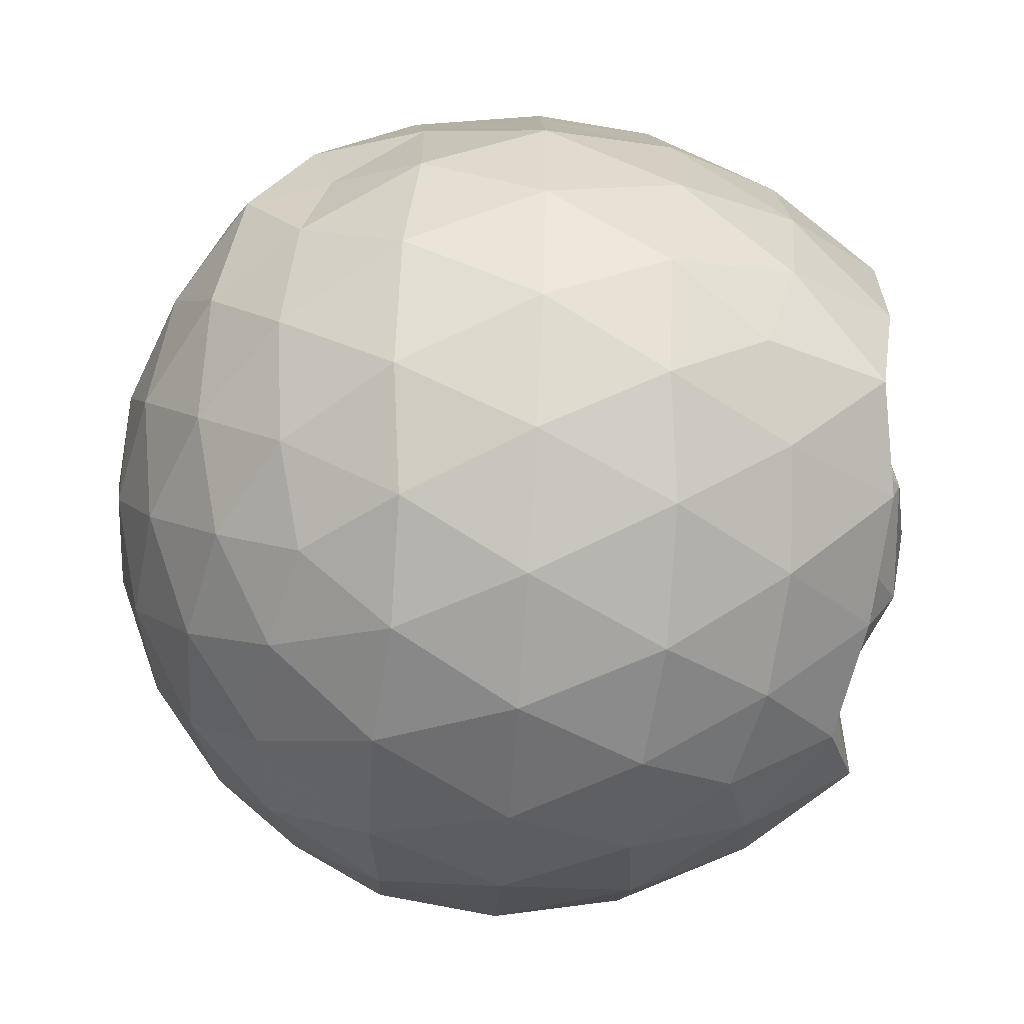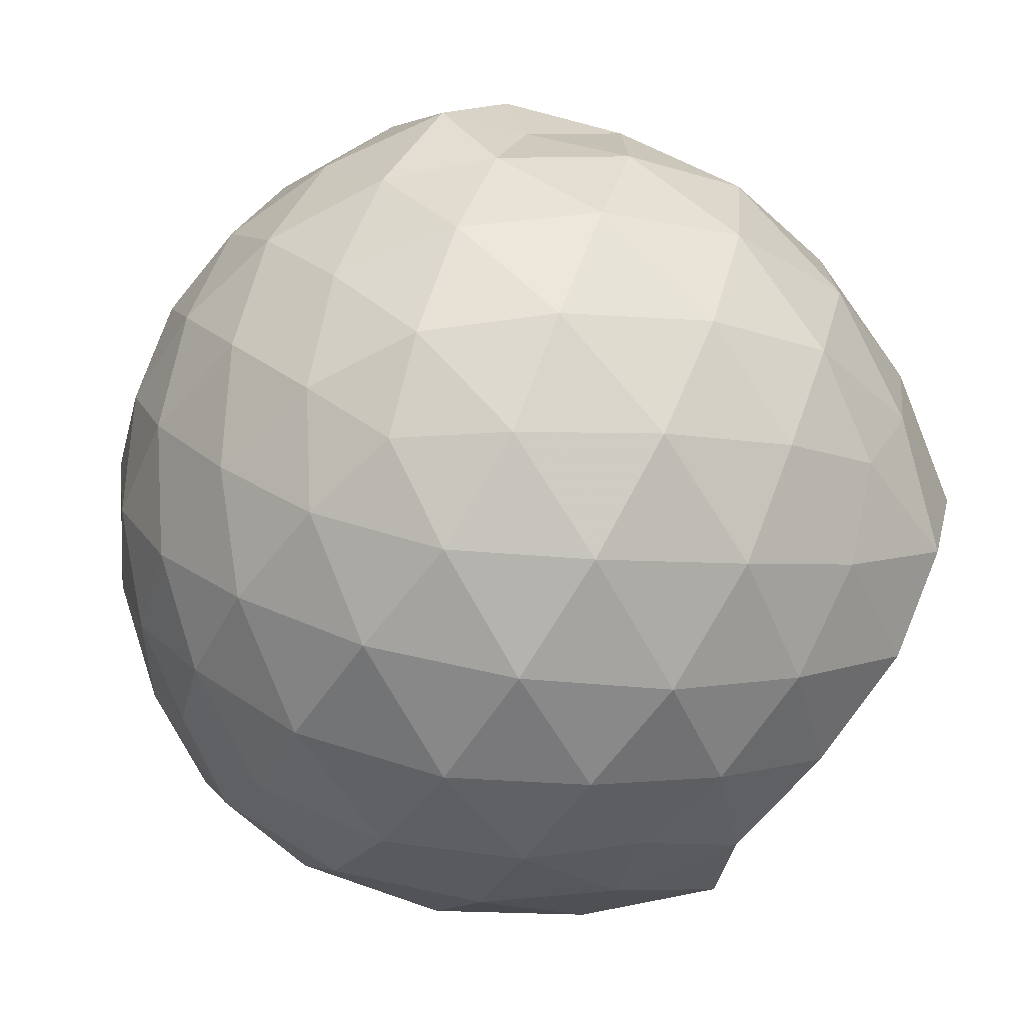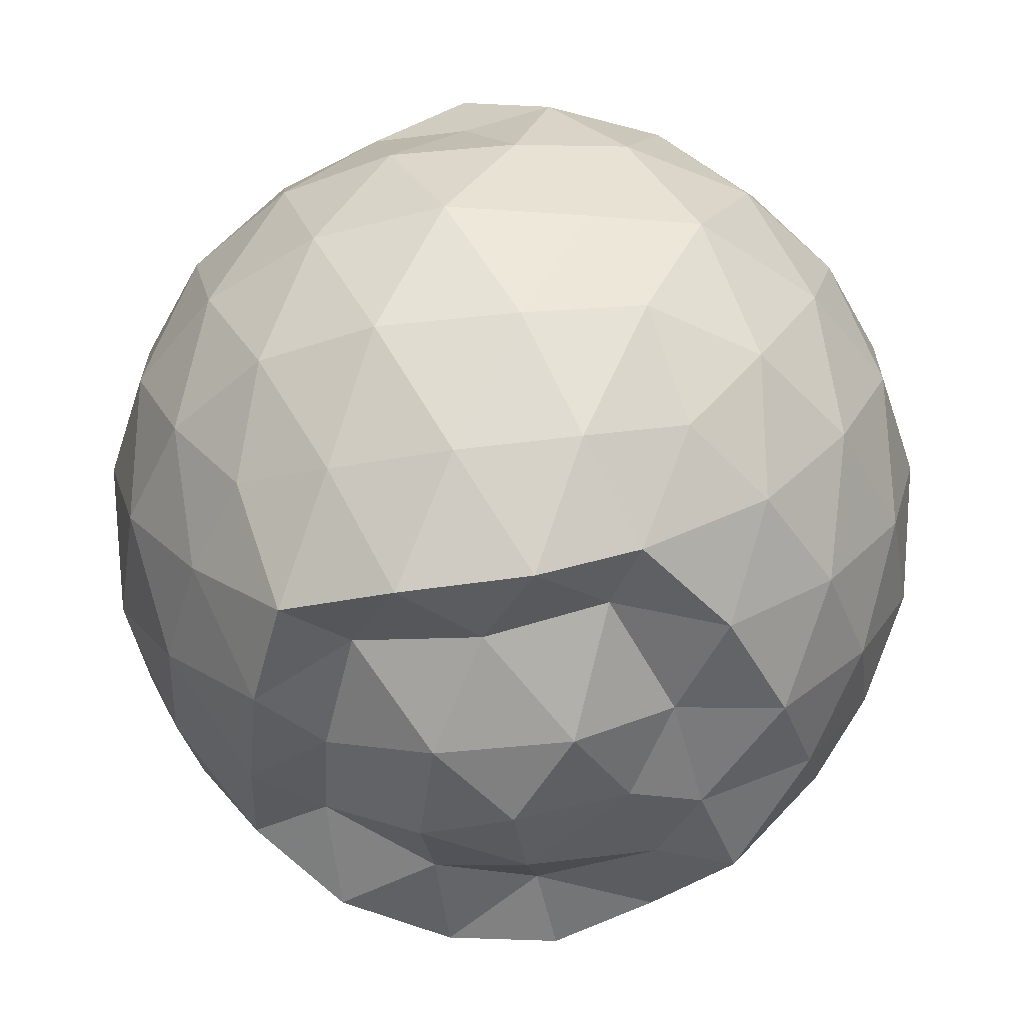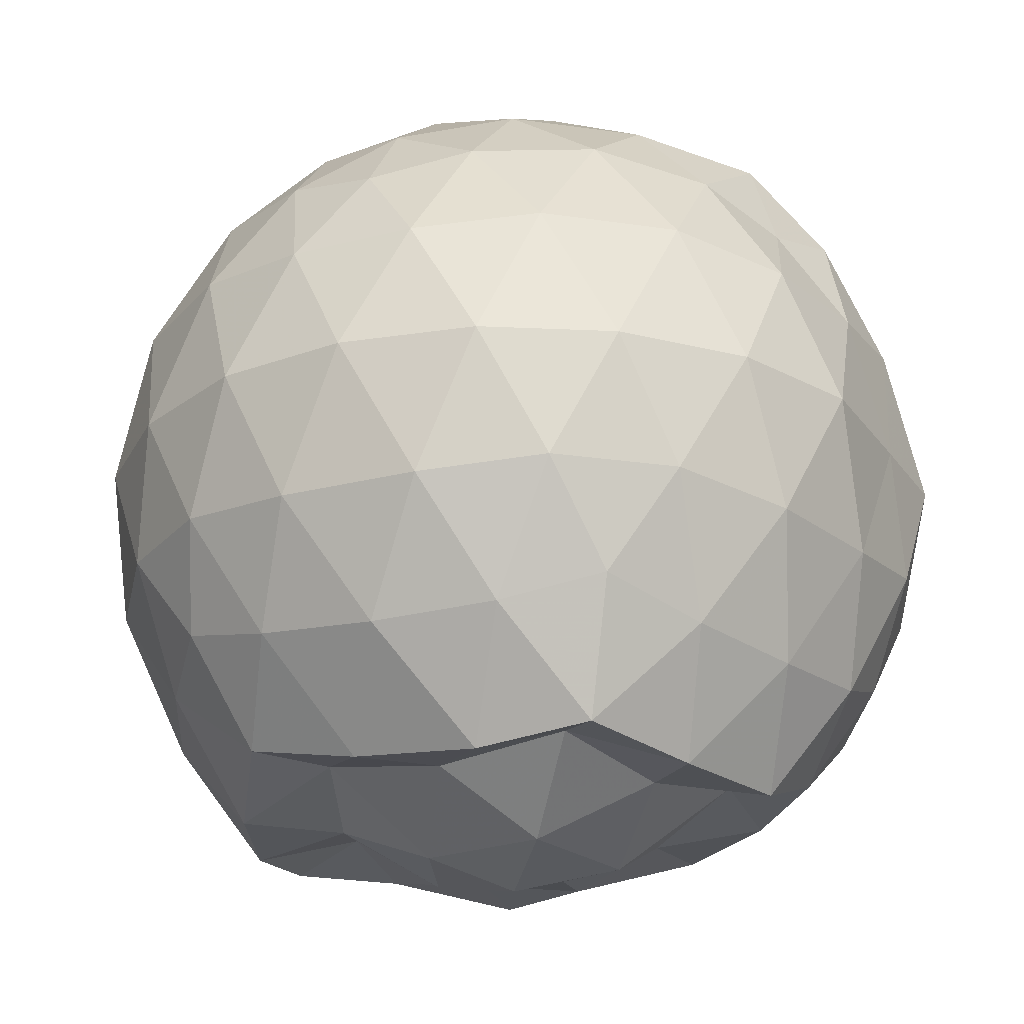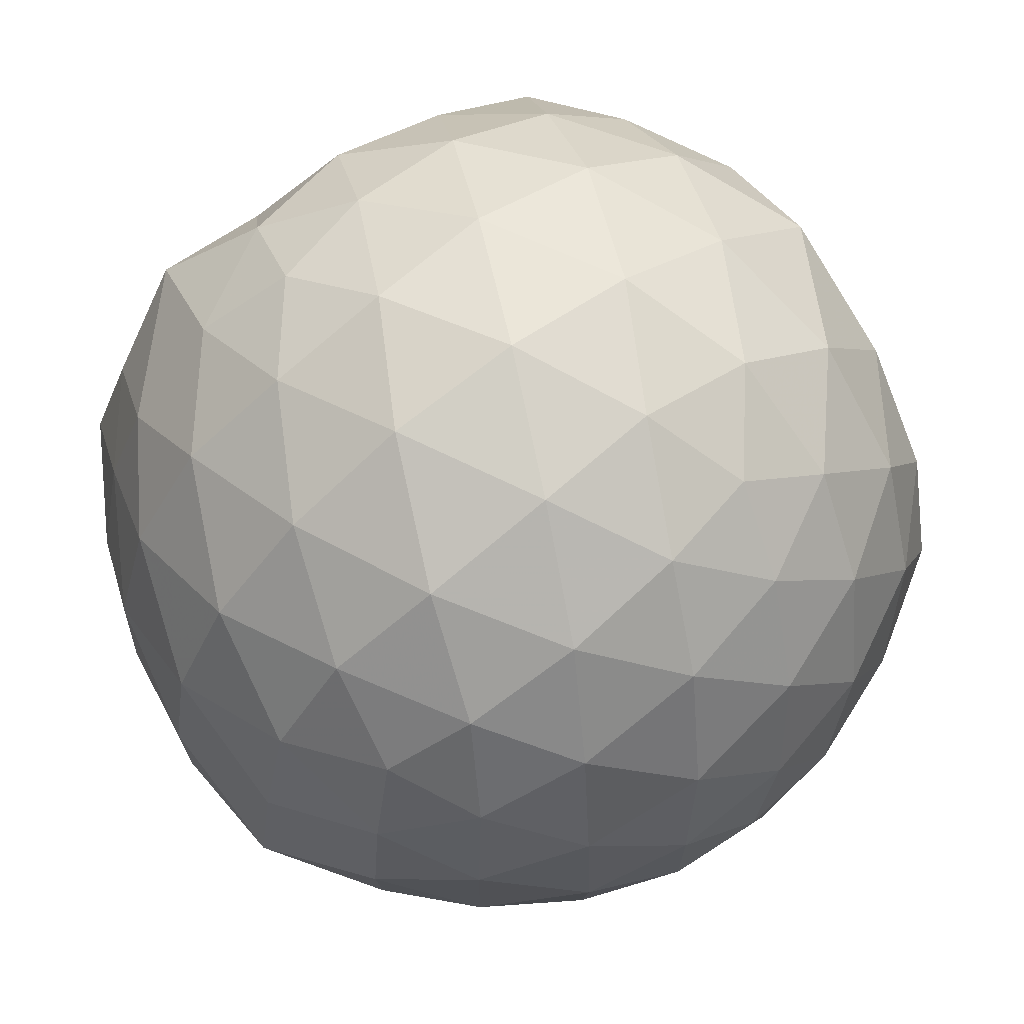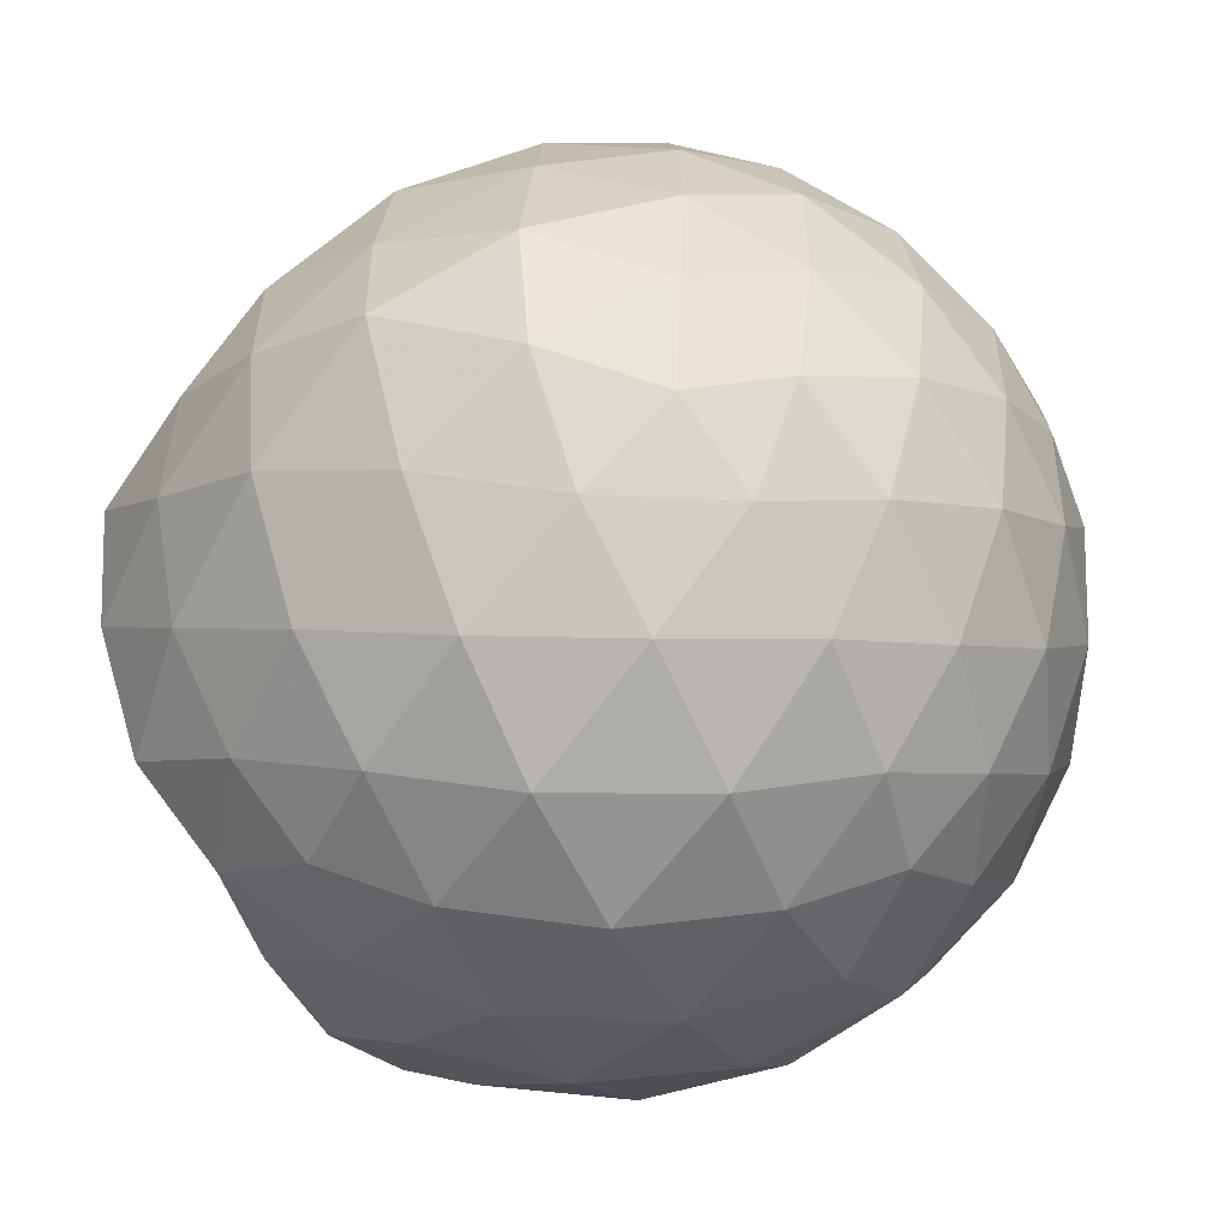
<metadata>
{"format":"obj","ext":"obj","renderer":"f3d","projection":"perspective","resolution":1024,"background":"white","views":[{"elev":-64.2,"azim":86.2,"up":"+Y"},{"elev":-68.8,"azim":57.7,"up":"+Y"},{"elev":-45.0,"azim":99.1,"up":"+Z"},{"elev":-24.7,"azim":40.9,"up":"+Z"},{"elev":69.7,"azim":-35.8,"up":"+Y"},{"elev":-55.4,"azim":-62.7,"up":"+Y"}]}
</metadata>
<code>
v -2.384 -0.3357 0.3616
v -2.387 -0.332 -1.606
v -1.561 -0.3185 -0.1388
v -1.562 -0.1134 -0.084
v -1.712 0.1371 -0.05341
v -1.918 0.3494 -0.08022
v -2.115 0.484 -0.1371
v -2.354 0.49 -0.08012
v -2.633 0.4339 -0.05596
v -2.893 0.3142 -0.07994
v -3.082 0.1681 -0.1371
v -3.162 -0.05756 -0.08018
v -3.2 -0.3414 -0.0564
v -3.177 -0.6185 -0.07992
v -3.087 -0.8418 -0.137
v -2.895 -0.9868 -0.07999
v -2.636 -1.106 -0.05616
v -2.355 -1.162 -0.0798
v -2.12 -1.153 -0.1373
v -1.922 -1.019 -0.08069
v -1.726 -0.8095 -0.05707
v -1.6 -0.5486 -0.08126
v -1.464 -0.1809 -0.3491
v -1.53 0.07436 -0.3234
v -1.715 0.3399 -0.3213
v -1.951 0.5156 -0.3496
v -2.228 0.6052 -0.3493
v -2.518 0.5985 -0.3216
v -2.823 0.4989 -0.3212
v -3.061 0.334 -0.3492
v -3.233 0.09776 -0.3499
v -3.315 -0.1805 -0.3211
v -3.363 -0.5253 -0.3209
v -3.261 -0.7732 -0.3492
v -3.064 -1.006 -0.3492
v -2.826 -1.171 -0.3213
v -2.52 -1.27 -0.3217
v -2.233 -1.275 -0.3499
v -1.955 -1.185 -0.3499
v -1.723 -1.011 -0.3218
v -1.538 -0.7503 -0.3218
v -1.447 -0.4746 -0.3497
v -1.474 -0.01507 -0.6335
v -1.536 0.2332 -0.6362
v -1.794 0.4691 -0.6353
v -2.073 0.6104 -0.6358
v -2.382 0.6588 -0.635
v -2.691 0.6099 -0.6352
v -2.969 0.4673 -0.6351
v -3.189 0.2458 -0.6363
v -3.33 -0.03147 -0.6351
v -3.385 -0.3548 -0.6335
v -3.382 -0.6252 -0.6316
v -3.207 -0.9178 -0.6352
v -2.971 -1.14 -0.6354
v -2.693 -1.281 -0.6354
v -2.382 -1.332 -0.6345
v -2.077 -1.281 -0.6359
v -1.798 -1.139 -0.6361
v -1.579 -0.9184 -0.6361
v -1.438 -0.64 -0.636
v -1.395 -0.3305 -0.6355
v -1.524 0.1019 -0.9068
v -1.696 0.3348 -0.92
v -1.941 0.4995 -0.9491
v -2.246 0.5981 -0.9495
v -2.535 0.6042 -0.9214
v -2.813 0.5137 -0.9213
v -3.044 0.3346 -0.9525
v -3.223 0.07842 -0.9519
v -3.328 -0.1948 -0.9261
v -3.346 -0.4935 -0.914
v -3.25 -0.7567 -0.9442
v -3.047 -1.011 -0.9492
v -2.815 -1.185 -0.9214
v -2.538 -1.275 -0.9213
v -2.248 -1.269 -0.9494
v -1.944 -1.17 -0.95
v -1.706 -1.005 -0.9222
v -1.535 -0.7697 -0.9224
v -1.454 -0.4907 -0.949
v -1.469 -0.1695 -0.9446
v -1.679 0.1679 -1.137
v -1.873 0.3147 -1.197
v -2.131 0.4329 -1.217
v -2.41 0.4885 -1.193
v -2.649 0.4822 -1.134
v -2.85 0.3446 -1.195
v -3.066 0.1362 -1.188
v -3.163 -0.1023 -1.203
v -3.257 -0.3346 -1.148
v -3.185 -0.5641 -1.216
v -3.041 -0.8087 -1.239
v -2.847 -1.015 -1.203
v -2.651 -1.152 -1.138
v -2.413 -1.156 -1.196
v -2.133 -1.099 -1.224
v -1.875 -0.9805 -1.208
v -1.686 -0.8387 -1.148
v -1.607 -0.6143 -1.219
v -1.577 -0.3331 -1.238
v -1.598 -0.05552 -1.219
v -1.621 -0.3339 0.05863
v -1.767 -0.08795 0.1212
v -1.959 0.1604 0.1185
v -2.16 0.3464 0.05587
v -2.432 0.3131 0.1184
v -2.726 0.2177 0.1188
v -2.966 0.08436 0.05623
v -3.02 -0.1839 0.1189
v -3.02 -0.4901 0.1185
v -2.967 -0.7576 0.05575
v -2.728 -0.89 0.118
v -2.435 -0.9848 0.1185
v -2.16 -1.019 0.0554
v -1.962 -0.8302 0.1182
v -1.776 -0.5781 0.117
v -1.88 -0.3356 0.2265
v -2.041 -0.08785 0.268
v -2.229 0.1376 0.2283
v -2.513 0.06423 0.2687
v -2.788 -0.0444 0.2283
v -2.807 -0.3367 0.2681
v -2.789 -0.6286 0.228
v -2.516 -0.7364 0.2681
v -2.23 -0.8091 0.2279
v -2.041 -0.583 0.2673
v -2.143 -0.3355 0.3329
v -2.309 -0.1082 0.3321
v -2.578 -0.1956 0.3329
v -2.578 -0.4764 0.3323
v -2.31 -0.5628 0.3324
v -1.793 0.04191 -1.384
v -2.05 0.2034 -1.396
v -2.333 0.2977 -1.405
v -2.604 0.3369 -1.34
v -2.802 0.1312 -1.47
v -3.001 -0.08823 -1.411
v -3.098 -0.3393 -1.429
v -2.988 -0.5863 -1.468
v -2.805 -0.8172 -1.469
v -2.605 -0.9902 -1.383
v -2.334 -0.9354 -1.443
v -2.042 -0.8598 -1.472
v -1.803 -0.7532 -1.436
v -1.748 -0.4853 -1.474
v -1.745 -0.1843 -1.473
v -1.956 -0.05155 -1.375
v -2.258 0.05435 -1.434
v -2.534 0.0827 -1.484
v -2.734 -0.04669 -1.46
v -2.888 -0.3543 -1.384
v -2.716 -0.5746 -1.452
v -2.538 -0.8059 -1.387
v -2.254 -0.7429 -1.432
v -1.98 -0.6291 -1.382
v -1.962 -0.3325 -1.432
v -2.201 -0.1667 -1.551
v -2.451 -0.07423 -1.511
v -2.623 -0.3381 -1.552
v -2.452 -0.5584 -1.564
v -2.189 -0.4814 -1.554
f 3 23 4
f 4 23 24
f 4 24 5
f 5 24 25
f 5 25 6
f 6 25 26
f 6 26 7
f 7 26 27
f 7 27 8
f 8 27 28
f 8 28 9
f 9 28 29
f 9 29 10
f 10 29 30
f 10 30 11
f 11 30 31
f 11 31 12
f 12 31 32
f 12 32 13
f 13 32 33
f 13 33 14
f 14 33 34
f 14 34 15
f 15 34 35
f 15 35 16
f 16 35 36
f 16 36 17
f 17 36 37
f 17 37 18
f 18 37 38
f 18 38 19
f 19 38 39
f 19 39 20
f 20 39 40
f 20 40 21
f 21 40 41
f 21 41 22
f 22 41 42
f 22 42 3
f 3 42 23
f 23 43 24
f 24 43 44
f 24 44 25
f 25 44 45
f 25 45 26
f 26 45 46
f 26 46 27
f 27 46 47
f 27 47 28
f 28 47 48
f 28 48 29
f 29 48 49
f 29 49 30
f 30 49 50
f 30 50 31
f 31 50 51
f 31 51 32
f 32 51 52
f 32 52 33
f 33 52 53
f 33 53 34
f 34 53 54
f 34 54 35
f 35 54 55
f 35 55 36
f 36 55 56
f 36 56 37
f 37 56 57
f 37 57 38
f 38 57 58
f 38 58 39
f 39 58 59
f 39 59 40
f 40 59 60
f 40 60 41
f 41 60 61
f 41 61 42
f 42 61 62
f 42 62 23
f 23 62 43
f 43 63 44
f 44 63 64
f 44 64 45
f 45 64 65
f 45 65 46
f 46 65 66
f 46 66 47
f 47 66 67
f 47 67 48
f 48 67 68
f 48 68 49
f 49 68 69
f 49 69 50
f 50 69 70
f 50 70 51
f 51 70 71
f 51 71 52
f 52 71 72
f 52 72 53
f 53 72 73
f 53 73 54
f 54 73 74
f 54 74 55
f 55 74 75
f 55 75 56
f 56 75 76
f 56 76 57
f 57 76 77
f 57 77 58
f 58 77 78
f 58 78 59
f 59 78 79
f 59 79 60
f 60 79 80
f 60 80 61
f 61 80 81
f 61 81 62
f 62 81 82
f 62 82 43
f 43 82 63
f 63 83 64
f 64 83 84
f 64 84 65
f 65 84 85
f 65 85 66
f 66 85 86
f 66 86 67
f 67 86 87
f 67 87 68
f 68 87 88
f 68 88 69
f 69 88 89
f 69 89 70
f 70 89 90
f 70 90 71
f 71 90 91
f 71 91 72
f 72 91 92
f 72 92 73
f 73 92 93
f 73 93 74
f 74 93 94
f 74 94 75
f 75 94 95
f 75 95 76
f 76 95 96
f 76 96 77
f 77 96 97
f 77 97 78
f 78 97 98
f 78 98 79
f 79 98 99
f 79 99 80
f 80 99 100
f 80 100 81
f 81 100 101
f 81 101 82
f 82 101 102
f 82 102 63
f 63 102 83
f 103 104 118
f 104 119 118
f 104 105 119
f 105 120 119
f 105 106 120
f 106 107 120
f 107 121 120
f 107 108 121
f 108 122 121
f 108 109 122
f 109 110 122
f 110 123 122
f 110 111 123
f 111 124 123
f 111 112 124
f 112 113 124
f 113 125 124
f 113 114 125
f 114 126 125
f 114 115 126
f 115 116 126
f 116 127 126
f 116 117 127
f 117 118 127
f 117 103 118
f 118 119 128
f 119 129 128
f 119 120 129
f 120 121 129
f 121 130 129
f 121 122 130
f 122 123 130
f 123 131 130
f 123 124 131
f 124 125 131
f 125 132 131
f 125 126 132
f 126 127 132
f 127 128 132
f 127 118 128
f 133 148 134
f 134 148 149
f 134 149 135
f 135 149 150
f 135 150 136
f 136 150 137
f 137 150 151
f 137 151 138
f 138 151 152
f 138 152 139
f 139 152 140
f 140 152 153
f 140 153 141
f 141 153 154
f 141 154 142
f 142 154 143
f 143 154 155
f 143 155 144
f 144 155 156
f 144 156 145
f 145 156 146
f 146 156 157
f 146 157 147
f 147 157 148
f 147 148 133
f 148 158 149
f 149 158 159
f 149 159 150
f 150 159 151
f 151 159 160
f 151 160 152
f 152 160 153
f 153 160 161
f 153 161 154
f 154 161 155
f 155 161 162
f 155 162 156
f 156 162 157
f 157 162 158
f 157 158 148
f 3 4 103
f 103 4 104
f 4 5 104
f 104 5 105
f 5 6 105
f 105 6 106
f 6 7 106
f 7 8 106
f 106 8 107
f 8 9 107
f 107 9 108
f 9 10 108
f 108 10 109
f 10 11 109
f 11 12 109
f 109 12 110
f 12 13 110
f 110 13 111
f 13 14 111
f 111 14 112
f 14 15 112
f 15 16 112
f 112 16 113
f 16 17 113
f 113 17 114
f 17 18 114
f 114 18 115
f 18 19 115
f 19 20 115
f 115 20 116
f 20 21 116
f 116 21 117
f 21 22 117
f 117 22 103
f 22 3 103
f 83 133 84
f 84 133 134
f 84 134 85
f 85 134 135
f 85 135 86
f 86 135 136
f 86 136 87
f 87 136 88
f 88 136 137
f 88 137 89
f 89 137 138
f 89 138 90
f 90 138 139
f 90 139 91
f 91 139 92
f 92 139 140
f 92 140 93
f 93 140 141
f 93 141 94
f 94 141 142
f 94 142 95
f 95 142 96
f 96 142 143
f 96 143 97
f 97 143 144
f 97 144 98
f 98 144 145
f 98 145 99
f 99 145 100
f 100 145 146
f 100 146 101
f 101 146 147
f 101 147 102
f 102 147 133
f 102 133 83
f 128 129 1
f 129 130 1
f 130 131 1
f 131 132 1
f 132 128 1
f 159 158 2
f 160 159 2
f 161 160 2
f 162 161 2
f 158 162 2

</code>
